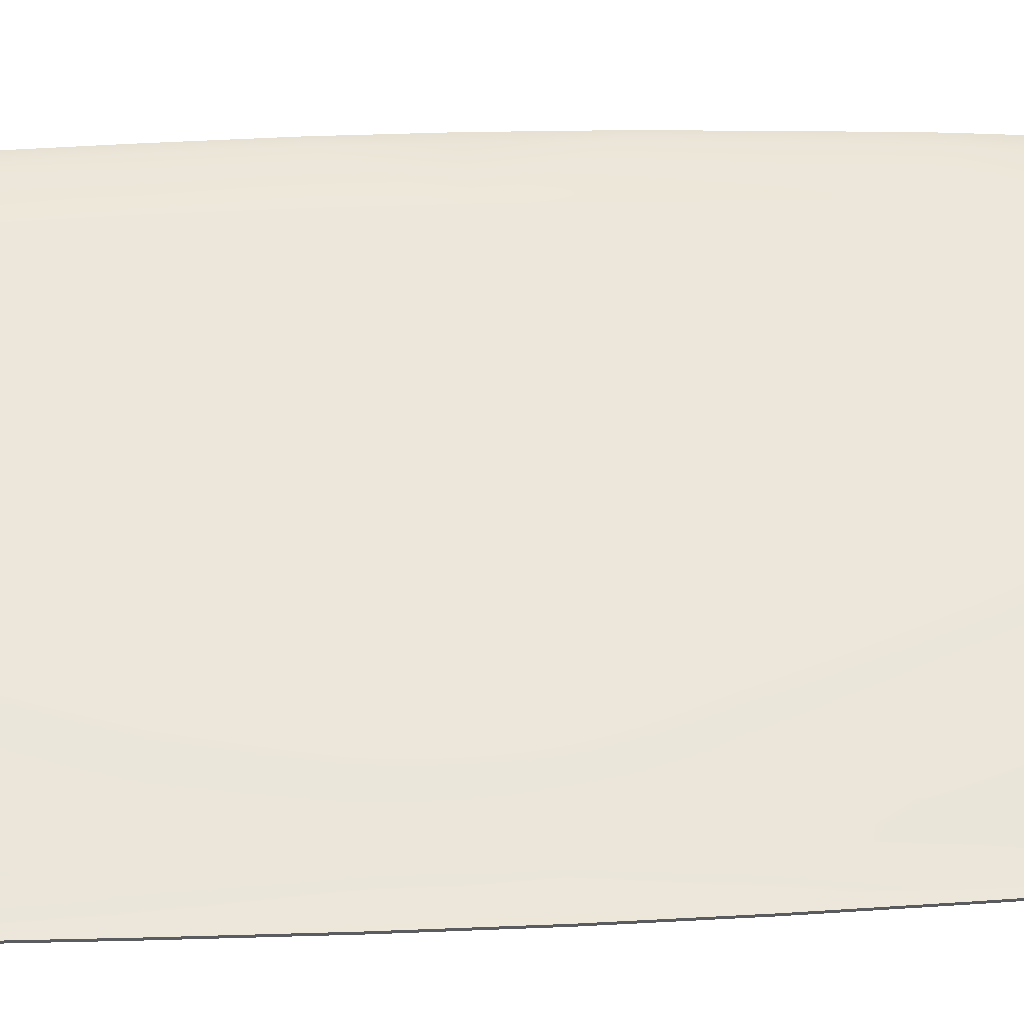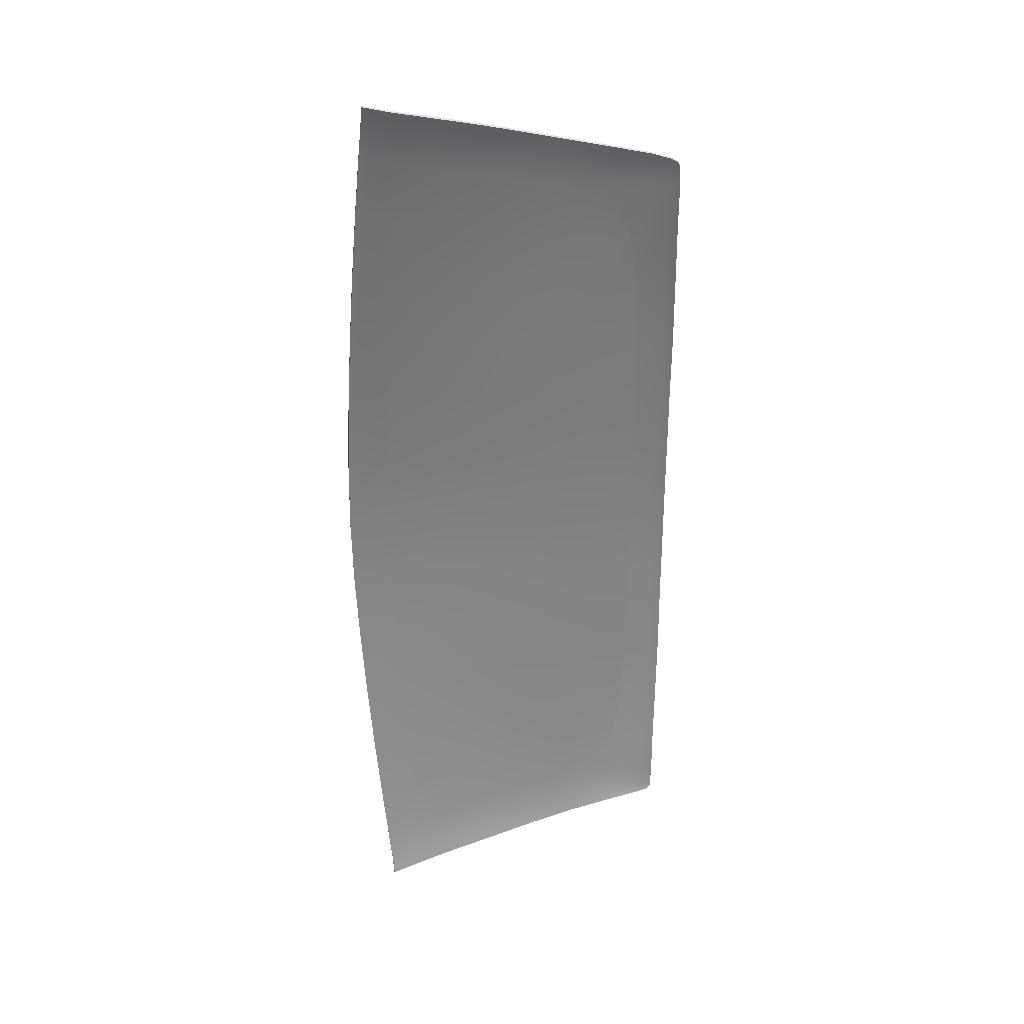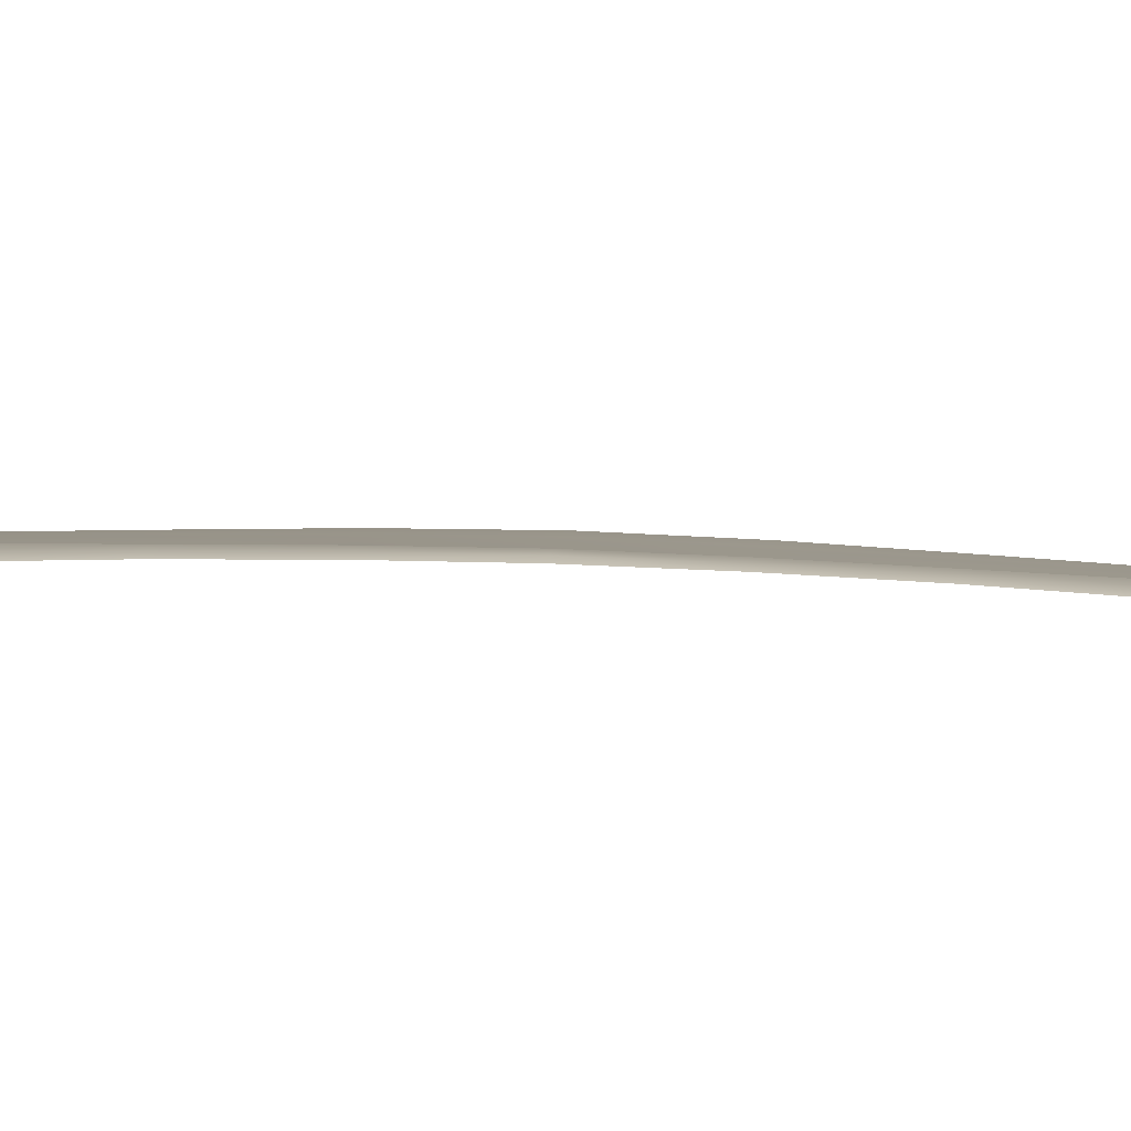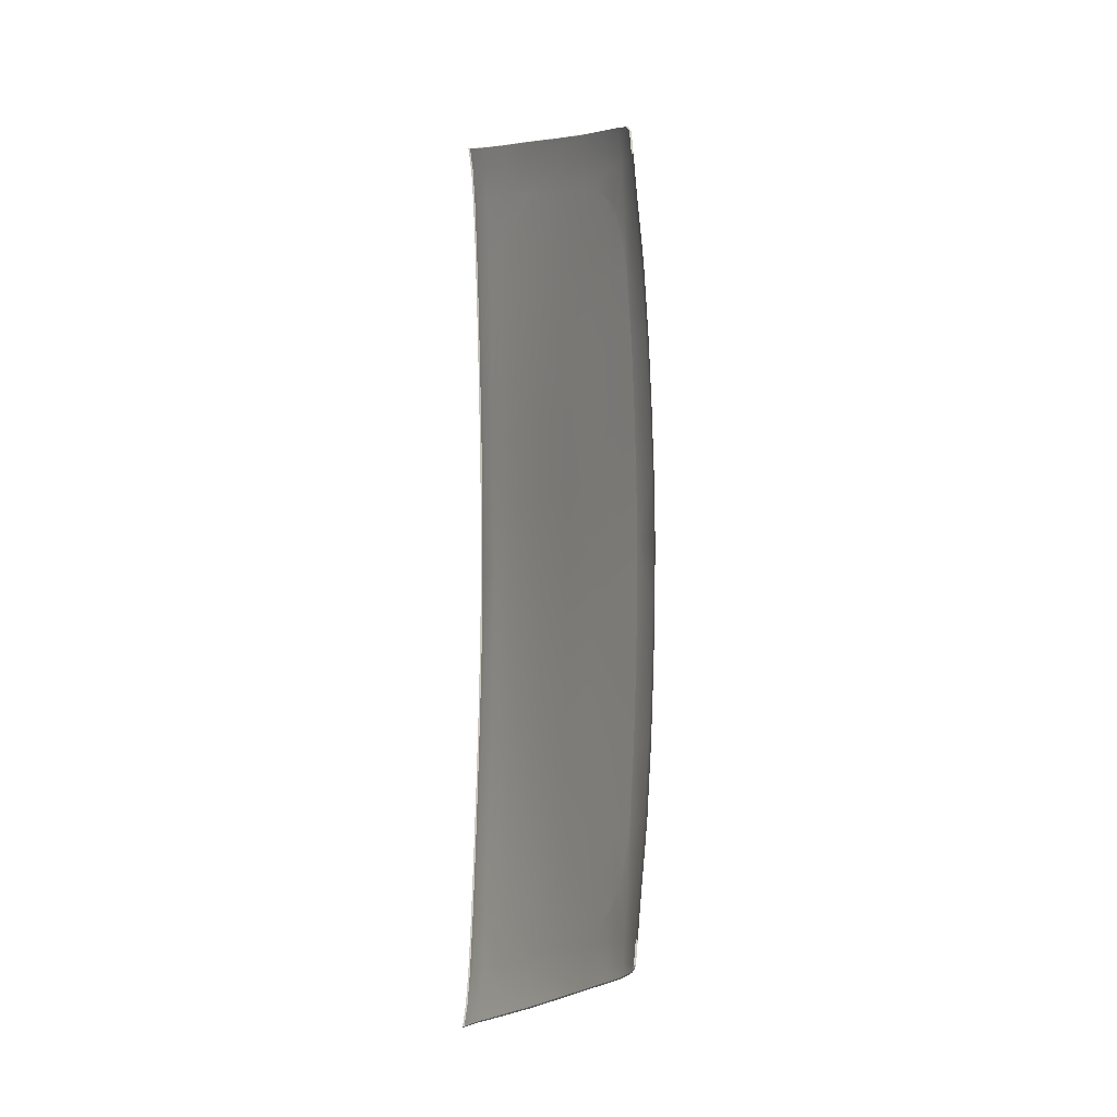
<metadata>
{"format":"obj","ext":"obj","renderer":"f3d","projection":"perspective","resolution":1024,"background":"white","views":[{"elev":10.9,"azim":-99.4,"up":"+Y"},{"elev":30.3,"azim":35.0,"up":"+Z"},{"elev":46.3,"azim":92.4,"up":"+Y"},{"elev":-8.1,"azim":105.2,"up":"+Z"}]}
</metadata>
<code>
v  -224 102.7 -28.93
v  -224.6 102.7 -14.27
v  -216.7 110 -27.94
v  -217.2 110 -13.71
v  -232.3 94.48 -29.88
v  -233.1 94.48 -14.81
v  -225 102.7 0
v  -233.5 94.48 0
v  -217.5 110 0
v  -210.2 116.4 -27.14
v  -210.6 116.5 -13.27
v  -204 122.5 -26.59
v  -204.2 122.8 -12.99
v  -210.8 116.5 0
v  -204.4 122.8 0
v  -209.7 116.3 -41.88
v  -216.2 109.8 -42.92
v  -203.9 122 -41.11
v  -240.2 86.12 -30.58
v  -241.1 86.12 -15.19
v  -241.5 86.12 0
v  -245.1 82.07 0
v  -244.8 82.05 -15.33
v  -243.7 82.23 -30.84
v  -204.2 120.9 -55.66
v  -204.6 119.9 -63.94
v  -209.1 116.1 -56.44
v  -208.3 115.9 -69.4
v  -205.4 118.6 -68.95
v  -217.2 110 13.71
v  -224.6 102.7 14.27
v  -216.7 110 27.94
v  -224 102.7 28.93
v  -232.3 94.48 29.88
v  -233.1 94.48 14.81
v  -204.2 122.8 12.99
v  -210.6 116.5 13.27
v  -204 122.5 26.59
v  -210.2 116.4 27.14
v  -203.9 122 41.11
v  -209.7 116.3 41.88
v  -241.1 86.12 15.19
v  -244.8 82.05 15.33
v  -204.2 120.9 55.66
v  -209.1 116.1 56.44
v  -204.6 119.9 63.94
v  -208.3 115.9 69.4
v  -205.4 118.6 68.95
v  -220.6 102.6 -80.35
v  -221.5 102.6 -72.05
v  -213.7 109.8 -77.92
v  -214.4 109.8 -70.57
v  -210.6 113.1 -75.93
v  -207.9 115.8 -73.75
v  -206.4 117.5 -71.12
v  -223.3 102.6 -44.11
v  -215.4 109.8 -57.59
v  -222.6 102.6 -58.9
v  -231.4 94.48 -45.27
v  -230.4 94.48 -60.21
v  -240.2 86.12 30.58
v  -243.7 82.23 30.84
v  -242.6 82.15 46.57
v  -239.1 86.12 46.2
v  -241.4 81.91 61.89
v  -237.8 86.12 61.37
v  -239.8 81.99 75.81
v  -236.4 86.12 75.12
v  -235.6 86.1 80.94
v  -239.3 82.33 76.9
v  -229.1 94.47 73.63
v  -228 94.47 82.7
v  -230.6 91.39 83.63
v  -232 89.79 83.46
v  -214.4 109.8 70.57
v  -221.5 102.6 72.05
v  -213.7 109.8 77.92
v  -220.6 102.6 80.35
v  -210.6 113.1 75.93
v  -207.9 115.8 73.75
v  -206.4 117.5 71.12
v  -216.2 109.8 42.92
v  -223.3 102.6 44.11
v  -231.4 94.48 45.27
v  -230.4 94.48 60.21
v  -215.4 109.8 57.59
v  -222.6 102.6 58.9
v  -239.8 81.99 -75.81
v  -241.4 81.91 -61.89
v  -236.4 86.12 -75.11
v  -237.8 86.12 -61.37
v  -235.6 86.1 -80.94
v  -239.3 82.33 -76.9
v  -229.1 94.47 -73.63
v  -228 94.47 -82.7
v  -230.6 91.39 -83.63
v  -232 89.79 -83.46
v  -239.1 86.12 -46.2
v  -242.6 82.15 -46.57
g J220_464N_C_1_DTaSI_J220_464N_C
f 1 2 3
f 3 2 4
f 5 6 1
f 1 6 2
f 7 2 8
f 8 2 6
f 9 4 7
f 7 4 2
f 10 11 12
f 12 11 13
f 3 4 10
f 10 4 11
f 14 11 9
f 9 11 4
f 15 13 14
f 14 13 11
f 10 16 3
f 3 16 17
f 12 18 10
f 10 18 16
f 19 20 5
f 5 20 6
f 6 20 8
f 8 20 21
f 22 21 23
f 23 21 20
f 23 20 24
f 24 20 19
f 25 26 27
f 28 27 29
f 27 26 29
f 18 25 16
f 16 25 27
f 30 31 32
f 32 31 33
f 34 33 35
f 35 33 31
f 35 31 8
f 8 31 7
f 9 7 30
f 30 7 31
f 36 37 38
f 38 37 39
f 32 39 30
f 30 39 37
f 30 37 9
f 9 37 14
f 15 14 36
f 36 14 37
f 38 39 40
f 40 39 41
f 21 42 8
f 8 42 35
f 22 43 21
f 21 43 42
f 44 45 46
f 47 48 45
f 46 45 48
f 40 41 44
f 44 41 45
f 49 50 51
f 51 50 52
f 51 52 53
f 28 54 52
f 53 52 54
f 29 55 28
f 28 55 54
f 3 17 1
f 1 17 56
f 17 57 56
f 56 57 58
f 57 17 27
f 27 17 16
f 52 57 28
f 28 57 27
f 1 56 5
f 5 56 59
f 50 58 52
f 52 58 57
f 56 58 59
f 59 58 60
f 35 42 34
f 34 42 61
f 61 42 62
f 62 42 43
f 63 64 62
f 62 64 61
f 65 66 63
f 63 66 64
f 67 68 65
f 65 68 66
f 69 68 70
f 70 68 67
f 71 68 72
f 72 68 73
f 73 68 74
f 68 69 74
f 75 76 77
f 77 76 78
f 77 79 75
f 47 75 80
f 79 80 75
f 48 47 81
f 81 47 80
f 76 71 78
f 78 71 72
f 32 33 82
f 82 33 83
f 82 41 32
f 32 41 39
f 84 83 34
f 34 83 33
f 66 85 64
f 64 85 84
f 34 61 84
f 84 61 64
f 85 66 71
f 71 66 68
f 86 45 82
f 82 45 41
f 45 86 47
f 47 86 75
f 71 76 85
f 85 76 87
f 86 87 75
f 75 87 76
f 87 86 83
f 83 86 82
f 85 87 84
f 84 87 83
f 88 89 90
f 90 89 91
f 92 93 90
f 90 93 88
f 94 95 90
f 95 96 90
f 96 97 90
f 97 92 90
f 95 94 49
f 49 94 50
f 5 59 19
f 19 59 98
f 60 94 91
f 91 94 90
f 99 24 98
f 98 24 19
f 58 50 60
f 60 50 94
f 59 60 98
f 98 60 91
f 98 91 99
f 99 91 89
v  -245.3 75.57 -76.84
v  -243.8 75.49 -88.09
v  -245 75.27 -76.8
v  -243.5 75.19 -88.05
v  -246.9 75.58 -62.67
v  -246.6 75.28 -62.63
v  -250.7 75.58 -15.54
v  -249.8 75.58 -31.25
v  -250.5 75.27 -15.53
v  -249.5 75.27 -31.23
v  -251.1 75.58 0
v  -250.8 75.27 0
v  -248.4 75.58 -47.16
v  -248.2 75.27 -47.14
v  -242.7 75.32 -95.17
v  -242.4 74.99 -95.11
v  -241.8 74.88 -100.2
v  -241.5 74.54 -100.1
v  -240.5 76.3 -99.71
v  -240.3 75.99 -99.61
v  -238 79.5 -98.67
v  -237.7 79.24 -98.47
v  -232.9 85.94 -96.86
v  -232.5 85.69 -96.59
v  -225.8 94.33 -94.37
v  -225.3 94.13 -94.12
v  -218.5 102.6 -91.74
v  -218.2 102.3 -91.5
v  -211.8 109.7 -89.4
v  -211.5 109.5 -89.18
v  -205.8 115.6 -87.52
v  -205.5 115.3 -87.3
v  -201.1 120 -86.04
v  -200.9 119.7 -85.89
v  -197.6 122.9 -84.7
v  -197.4 122.6 -84.61
v  -196.6 123.6 -83.97
v  -196.4 123.2 -83.88
v  -196.1 124 -83.12
v  -196 123.6 -83.05
v  -196.2 124.4 -78.35
v  -196 124 -78.32
v  -245.3 75.57 76.84
v  -245 75.27 76.8
v  -243.8 75.49 88.09
v  -243.5 75.19 88.05
v  -246.9 75.58 62.67
v  -246.6 75.28 62.63
v  -250.7 75.58 15.54
v  -250.5 75.27 15.53
v  -249.8 75.58 31.25
v  -249.5 75.27 31.23
v  -248.4 75.58 47.16
v  -248.2 75.27 47.14
v  -242.7 75.32 95.17
v  -242.4 74.99 95.11
v  -241.8 74.88 100.2
v  -241.5 74.54 100.1
v  -240.5 76.3 99.71
v  -240.3 75.99 99.61
v  -238 79.5 98.67
v  -237.7 79.24 98.47
v  -232.9 85.94 96.86
v  -232.5 85.69 96.59
v  -225.8 94.33 94.37
v  -225.3 94.13 94.12
v  -218.5 102.6 91.74
v  -218.2 102.3 91.5
v  -211.8 109.7 89.4
v  -211.5 109.5 89.18
v  -205.8 115.6 87.52
v  -205.5 115.3 87.3
v  -201.1 120 86.04
v  -200.9 119.7 85.89
v  -197.6 122.9 84.7
v  -197.4 122.6 84.61
v  -196.6 123.6 83.97
v  -196.4 123.2 83.88
v  -196.1 124 83.12
v  -196 123.6 83.05
v  -196.2 124.4 78.35
v  -196 124 78.32
v  -241.8 79.59 -76.21
v  -240.3 79.53 -87.46
v  -244.3 76.54 -76.73
v  -242.8 76.45 -88.19
v  -245.9 76.56 -62.55
v  -243.3 79.59 -62.18
v  -220.4 102.6 -82.16
v  -220.6 102.6 -80.35
v  -213.5 109.8 -80.44
v  -213.7 109.8 -77.92
v  -227.9 94.47 -84.1
v  -228 94.47 -82.7
v  -246 79.59 -31.01
v  -248.7 76.56 -31.2
v  -247 79.59 -15.41
v  -249.7 76.56 -15.51
v  -250.1 76.56 0
v  -247.4 79.59 0
v  -247.4 76.56 -47.08
v  -244.8 79.59 -46.81
v  -203.7 121.4 -55.58
v  -203.9 122 -41.11
v  -199.2 125.1 -55.24
v  -199.4 126 -40.69
v  -199.4 126.7 -26.29
v  -204 122.5 -26.59
v  -204.2 122.8 -12.99
v  -199.5 127 -12.84
v  -199.6 127.2 0
v  -204.4 122.8 0
v  -204.2 120.9 -55.66
v  -203.2 120.7 -68.61
v  -202.5 120.3 -78.36
v  -205.4 118.6 -68.95
v  -206.4 117.5 -71.12
v  -207.9 115.8 -73.75
v  -207.5 115.8 -79.15
v  -210.6 113.1 -75.93
v  -204.6 119.9 -63.94
v  -244.8 82.05 -15.33
v  -243.7 82.23 -30.84
v  -245.1 82.07 0
v  -241.4 81.91 -61.89
v  -242.6 82.15 -46.57
v  -235.6 86.1 -80.94
v  -232 89.79 -83.46
v  -235 86.09 -85.98
v  -230.6 91.39 -83.63
v  -239.8 81.99 -75.81
v  -239.3 82.33 -76.9
v  -198.4 123.3 -78.12
v  -198.9 124 -68.38
v  -239.1 79.41 -94.25
v  -233.8 86.03 -92.85
v  -226.8 94.45 -90.58
v  -219.5 102.6 -88.29
v  -212.6 109.8 -86.25
v  -201.8 120.2 -83.64
v  -206.7 115.7 -84.67
v  -197.9 123.1 -83.17
v  -241.8 76.4 -94.93
v  -196.6 125.1 -69.07
v  -197.1 126.2 -55.79
v  -197.5 127 -40.59
v  -197.9 127.5 -26.23
v  -198.1 127.8 -12.81
v  -198.2 127.9 0
v  -241.8 79.59 76.21
v  -244.3 76.54 76.73
v  -240.3 79.53 87.46
v  -242.8 76.45 88.19
v  -245.9 76.56 62.55
v  -243.3 79.59 62.18
v  -220.4 102.6 82.16
v  -213.5 109.8 80.44
v  -220.6 102.6 80.35
v  -213.7 109.8 77.92
v  -227.9 94.47 84.1
v  -228 94.47 82.7
v  -246 79.59 31.01
v  -247 79.59 15.41
v  -248.7 76.56 31.2
v  -249.7 76.56 15.51
v  -247.4 76.56 47.08
v  -244.8 79.59 46.81
v  -203.7 121.4 55.58
v  -199.2 125.1 55.24
v  -203.9 122 41.11
v  -199.4 126 40.69
v  -199.4 126.7 26.29
v  -204 122.5 26.59
v  -204.2 122.8 12.99
v  -199.5 127 12.84
v  -204.2 120.9 55.66
v  -203.2 120.7 68.61
v  -205.4 118.6 68.95
v  -202.5 120.3 78.36
v  -206.4 117.5 71.12
v  -207.9 115.8 73.75
v  -207.5 115.8 79.15
v  -210.6 113.1 75.93
v  -204.6 119.9 63.94
v  -244.8 82.05 15.33
v  -243.7 82.23 30.84
v  -241.4 81.91 61.89
v  -242.6 82.15 46.57
v  -235.6 86.1 80.94
v  -235 86.09 85.98
v  -232 89.79 83.46
v  -230.6 91.39 83.63
v  -239.8 81.99 75.81
v  -239.3 82.33 76.9
v  -198.4 123.3 78.12
v  -198.9 124 68.38
v  -239.1 79.41 94.25
v  -233.8 86.03 92.85
v  -226.8 94.45 90.58
v  -219.5 102.6 88.29
v  -212.6 109.8 86.25
v  -201.8 120.2 83.64
v  -206.7 115.7 84.67
v  -197.9 123.1 83.17
v  -241.8 76.4 94.93
v  -196.6 125.1 69.07
v  -197.1 126.2 55.79
v  -197.5 127 40.59
v  -197.9 127.5 26.23
v  -198.1 127.8 12.81
g J220_464N_C_J220_464N_C_2_DTaSI
f 100 101 102
f 102 101 103
f 104 100 105
f 105 100 102
f 106 107 108
f 108 107 109
f 110 106 111
f 111 106 108
f 112 104 113
f 113 104 105
f 107 112 109
f 109 112 113
f 114 115 101
f 101 115 103
f 114 116 115
f 115 116 117
f 116 118 117
f 117 118 119
f 120 121 118
f 118 121 119
f 120 122 121
f 121 122 123
f 122 124 123
f 123 124 125
f 124 126 125
f 125 126 127
f 126 128 127
f 127 128 129
f 128 130 129
f 129 130 131
f 132 133 130
f 130 133 131
f 134 135 132
f 132 135 133
f 134 136 135
f 135 136 137
f 138 139 136
f 136 139 137
f 138 140 139
f 139 140 141
f 142 143 144
f 143 145 144
f 146 147 142
f 147 143 142
f 148 149 150
f 149 151 150
f 110 111 148
f 111 149 148
f 152 153 146
f 153 147 146
f 150 151 152
f 151 153 152
f 154 144 155
f 144 145 155
f 154 155 156
f 155 157 156
f 156 157 158
f 157 159 158
f 160 158 161
f 158 159 161
f 160 161 162
f 161 163 162
f 162 163 164
f 163 165 164
f 164 165 166
f 165 167 166
f 166 167 168
f 167 169 168
f 168 169 170
f 169 171 170
f 172 170 173
f 170 171 173
f 174 172 175
f 172 173 175
f 174 175 176
f 175 177 176
f 178 176 179
f 176 177 179
f 178 179 180
f 179 181 180
f 182 183 184
f 184 183 185
f 100 184 101
f 101 184 185
f 104 186 100
f 100 186 184
f 187 182 186
f 186 182 184
f 188 189 190
f 190 189 191
f 192 193 188
f 188 193 189
f 194 195 196
f 196 195 197
f 106 197 107
f 107 197 195
f 110 198 106
f 106 198 197
f 196 197 199
f 199 197 198
f 186 200 187
f 187 200 201
f 112 200 104
f 104 200 186
f 107 195 112
f 112 195 200
f 194 201 195
f 195 201 200
f 202 203 204
f 204 203 205
f 206 205 207
f 207 205 203
f 207 208 206
f 206 208 209
f 210 209 211
f 211 209 208
f 202 212 203
f 213 214 215
f 215 214 216
f 216 214 217
f 214 218 217
f 217 218 219
f 218 190 219
f 190 191 219
f 215 220 213
f 202 213 212
f 213 220 212
f 196 221 194
f 194 221 222
f 199 223 196
f 196 223 221
f 187 201 224
f 224 201 225
f 222 225 194
f 194 225 201
f 226 227 228
f 193 192 229
f 192 228 229
f 228 227 229
f 183 182 228
f 228 182 226
f 230 231 182
f 182 231 226
f 224 230 187
f 187 230 182
f 214 213 232
f 232 213 233
f 204 233 202
f 202 233 213
f 120 234 122
f 122 234 235
f 192 236 228
f 228 236 235
f 124 236 126
f 126 236 237
f 188 237 192
f 192 237 236
f 190 238 188
f 188 238 237
f 239 132 240
f 240 132 130
f 128 238 130
f 130 238 240
f 218 240 190
f 190 240 238
f 214 239 218
f 218 239 240
f 232 241 214
f 214 241 239
f 242 114 185
f 185 114 101
f 242 185 234
f 234 185 183
f 228 235 183
f 183 235 234
f 116 114 118
f 118 114 242
f 120 118 234
f 234 118 242
f 236 124 235
f 235 124 122
f 238 128 237
f 237 128 126
f 132 239 134
f 134 239 241
f 138 136 241
f 241 136 134
f 138 241 140
f 140 241 232
f 233 243 232
f 232 243 140
f 204 244 233
f 233 244 243
f 205 245 204
f 204 245 244
f 246 245 206
f 206 245 205
f 247 246 209
f 209 246 206
f 248 247 210
f 210 247 209
f 249 250 251
f 250 252 251
f 142 144 250
f 144 252 250
f 146 142 253
f 142 250 253
f 254 253 249
f 253 250 249
f 255 256 257
f 256 258 257
f 259 255 260
f 255 257 260
f 261 262 263
f 262 264 263
f 148 150 264
f 150 263 264
f 110 148 198
f 148 264 198
f 262 199 264
f 199 198 264
f 253 254 265
f 254 266 265
f 152 146 265
f 146 253 265
f 150 152 263
f 152 265 263
f 261 263 266
f 263 265 266
f 267 268 269
f 268 270 269
f 271 272 270
f 272 269 270
f 272 271 273
f 271 274 273
f 210 211 274
f 211 273 274
f 267 269 275
f 276 277 278
f 277 279 278
f 279 280 278
f 278 280 281
f 280 282 281
f 281 282 256
f 256 282 258
f 277 276 283
f 267 275 276
f 276 275 283
f 262 261 284
f 261 285 284
f 199 262 223
f 262 284 223
f 254 286 266
f 286 287 266
f 285 261 287
f 261 266 287
f 288 289 290
f 260 291 259
f 259 291 289
f 289 291 290
f 251 289 249
f 289 288 249
f 292 249 293
f 249 288 293
f 286 254 292
f 254 249 292
f 278 294 276
f 294 295 276
f 268 267 295
f 267 276 295
f 160 162 296
f 296 162 297
f 259 289 298
f 289 297 298
f 164 166 298
f 298 166 299
f 255 259 299
f 259 298 299
f 256 255 300
f 255 299 300
f 301 302 172
f 172 302 170
f 168 170 300
f 300 170 302
f 281 256 302
f 256 300 302
f 278 281 301
f 281 302 301
f 294 278 303
f 278 301 303
f 304 252 154
f 252 144 154
f 304 296 252
f 296 251 252
f 289 251 297
f 251 296 297
f 156 158 154
f 158 304 154
f 160 296 158
f 296 304 158
f 298 297 164
f 164 297 162
f 300 299 168
f 168 299 166
f 172 174 301
f 174 303 301
f 178 303 176
f 303 174 176
f 178 180 303
f 180 294 303
f 295 294 305
f 294 180 305
f 268 295 306
f 295 305 306
f 270 268 307
f 268 306 307
f 308 271 307
f 271 270 307
f 309 274 308
f 274 271 308
f 248 210 309
f 210 274 309

</code>
